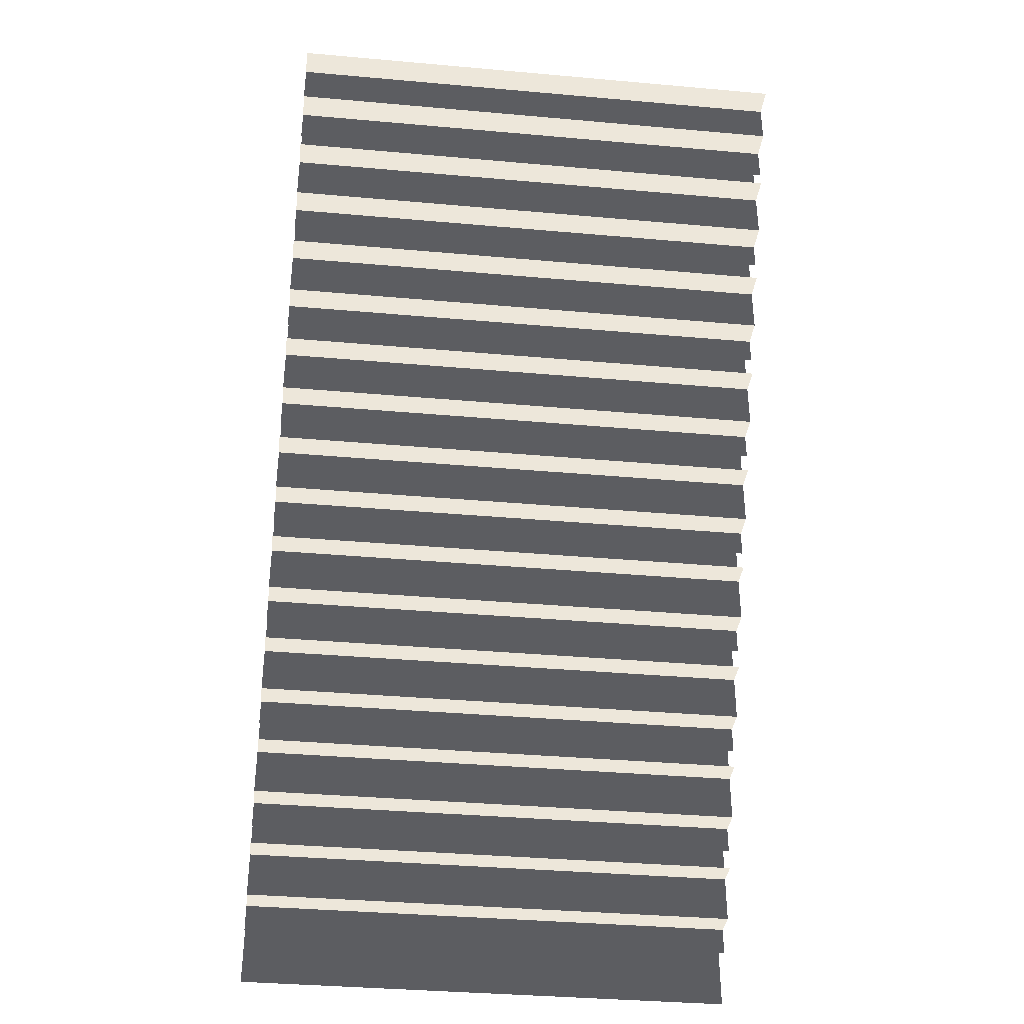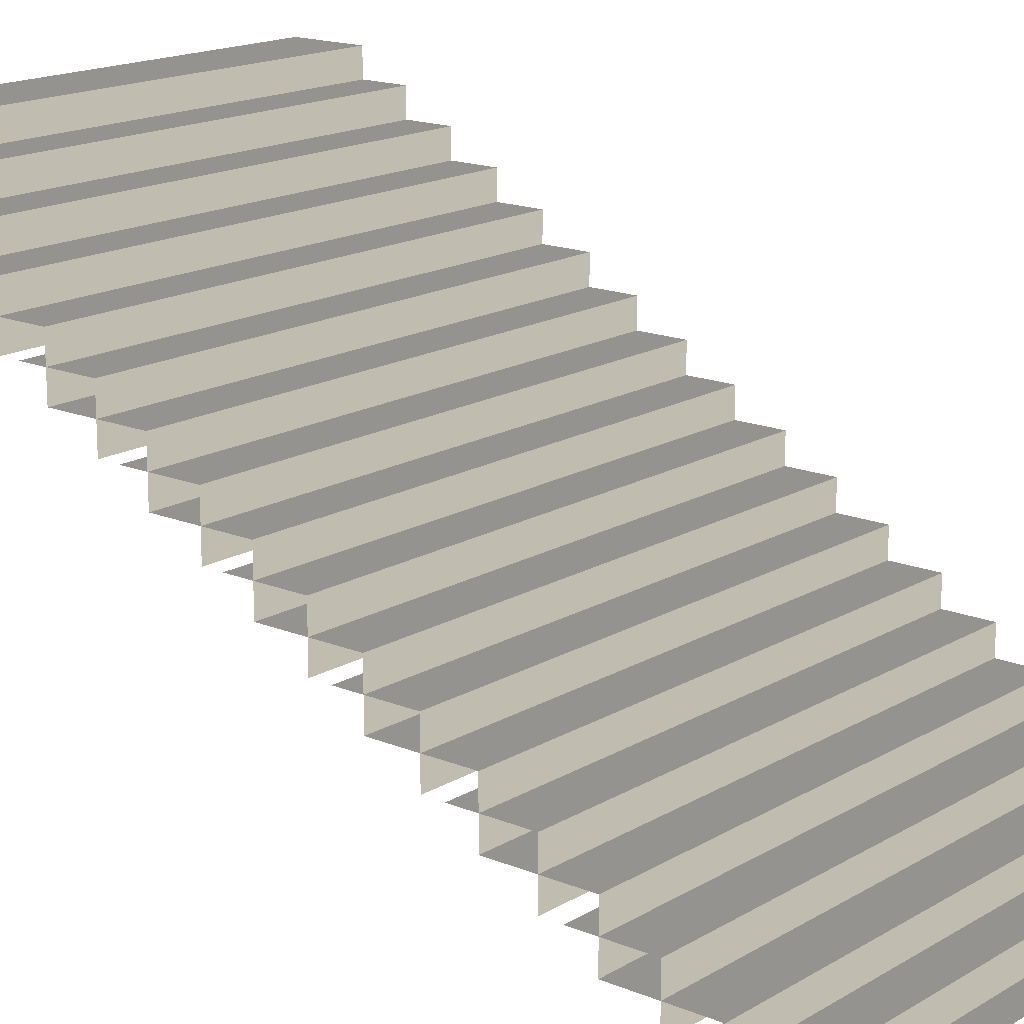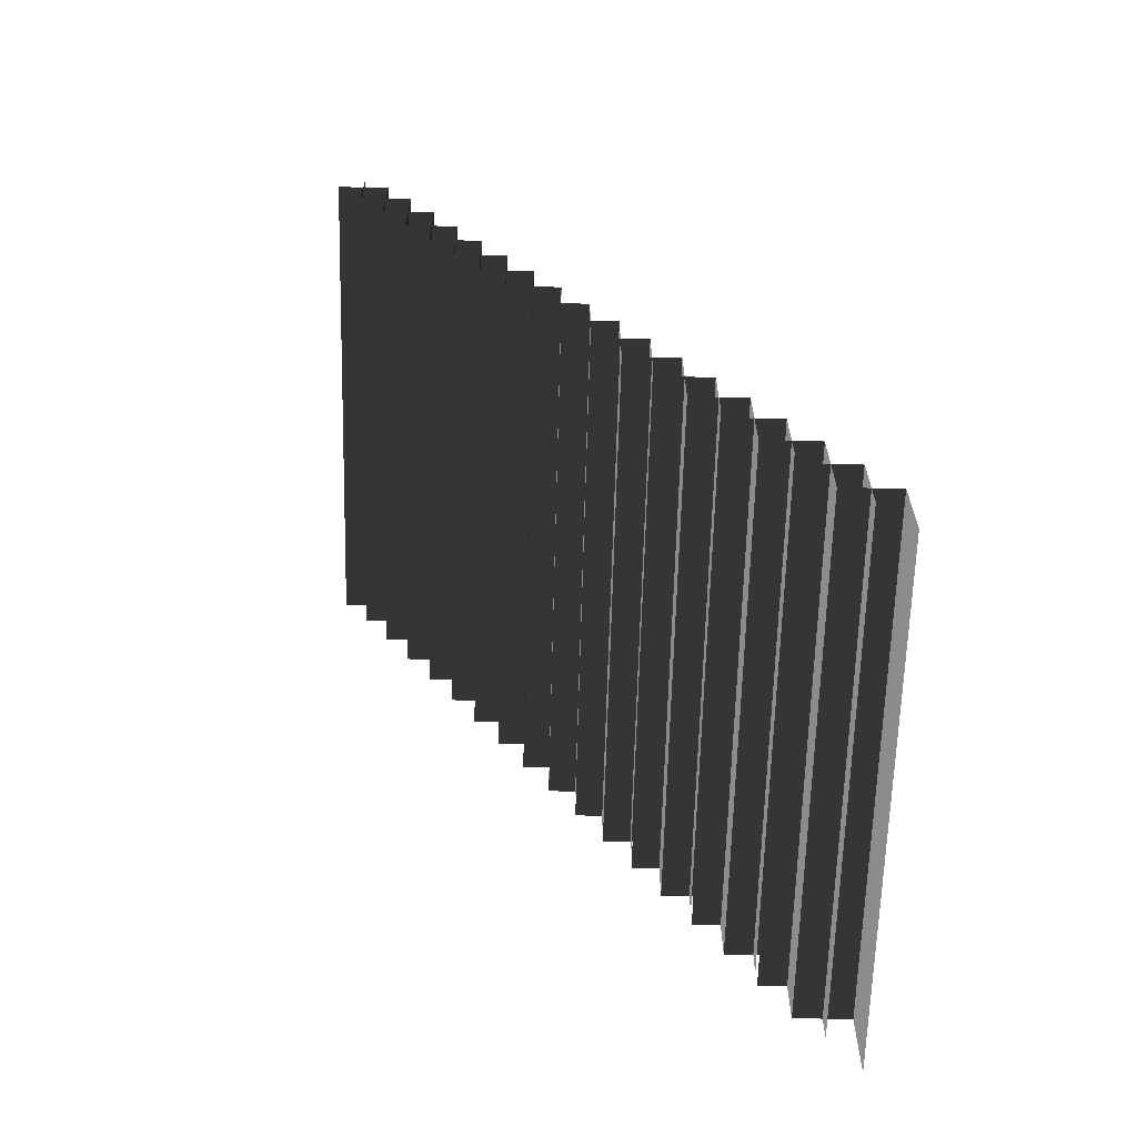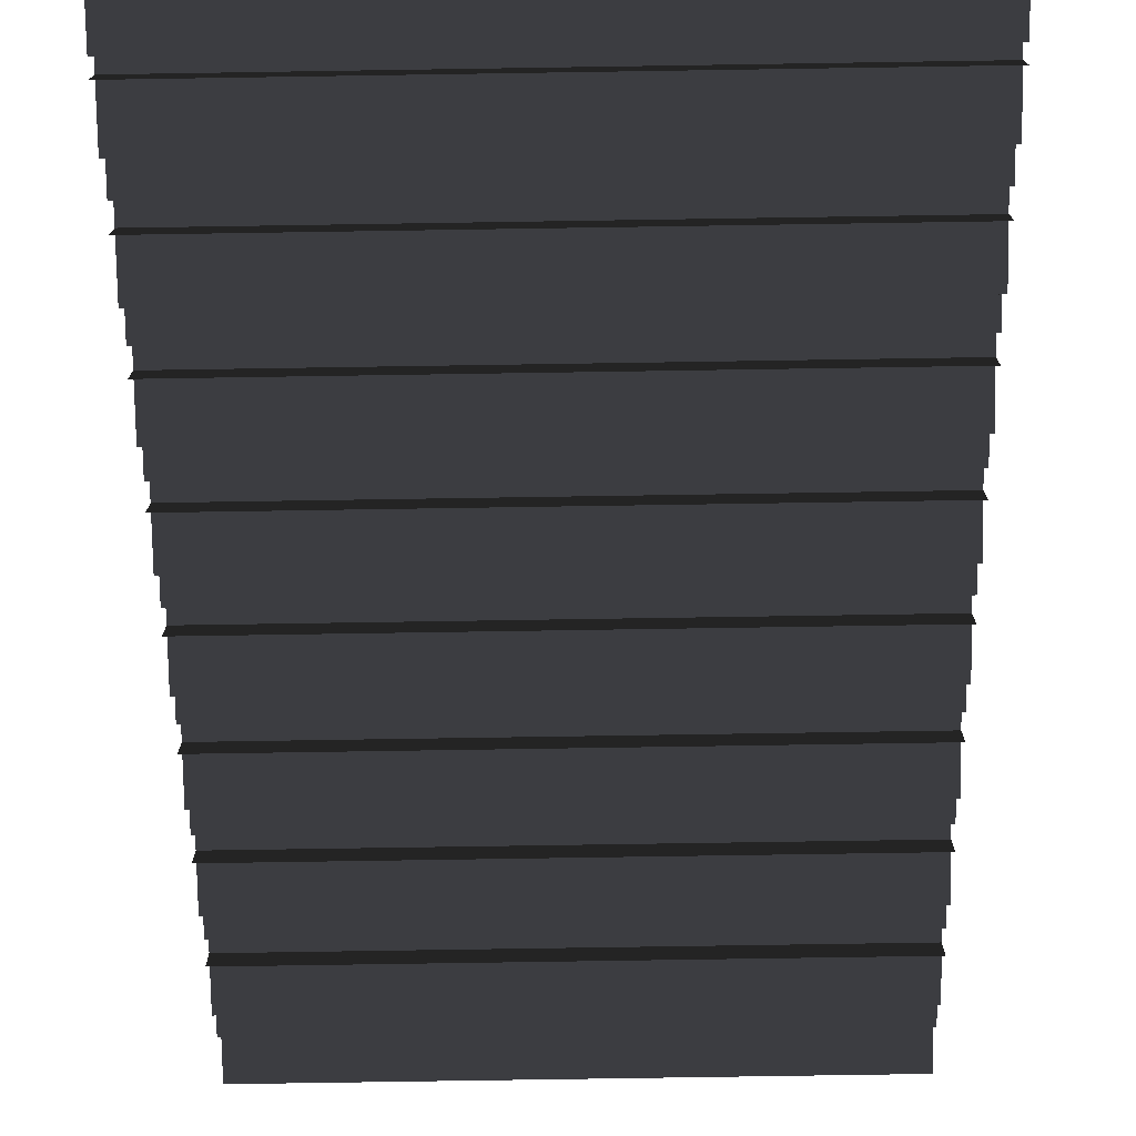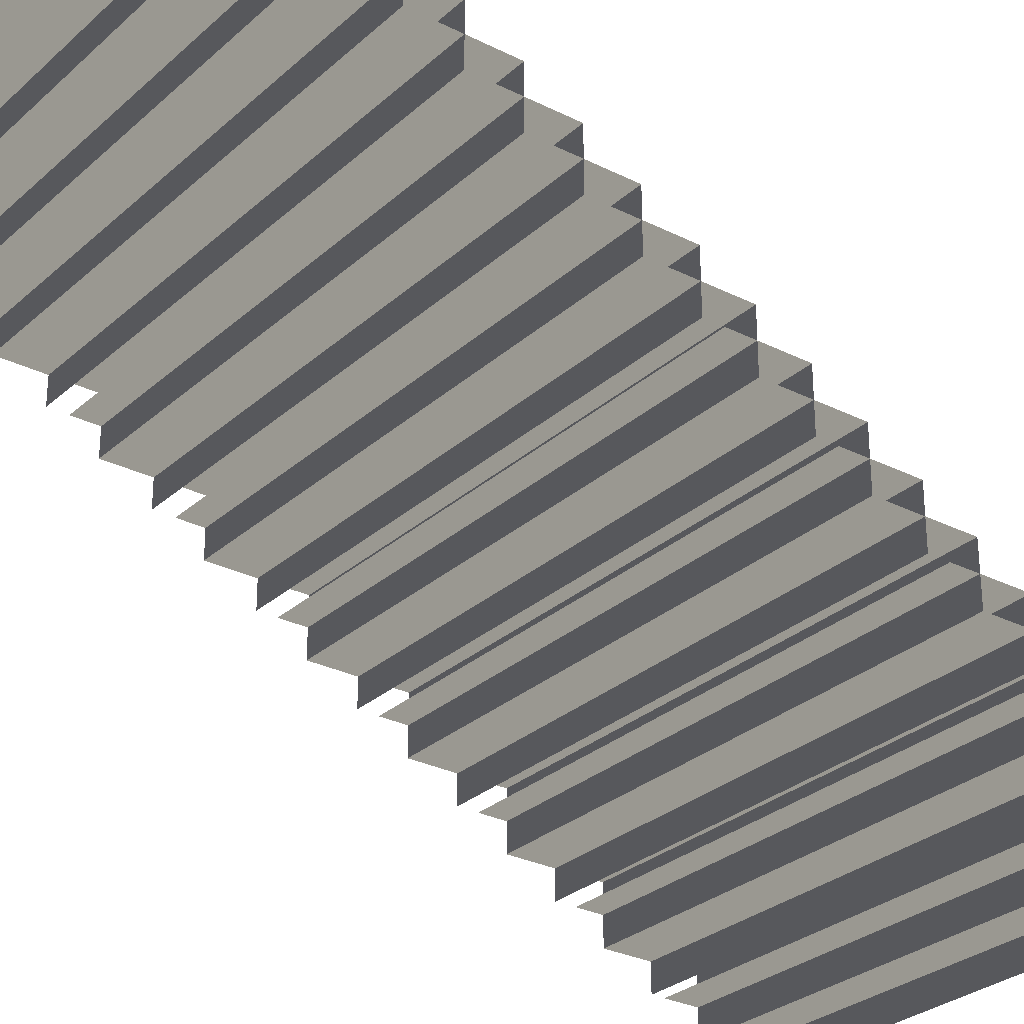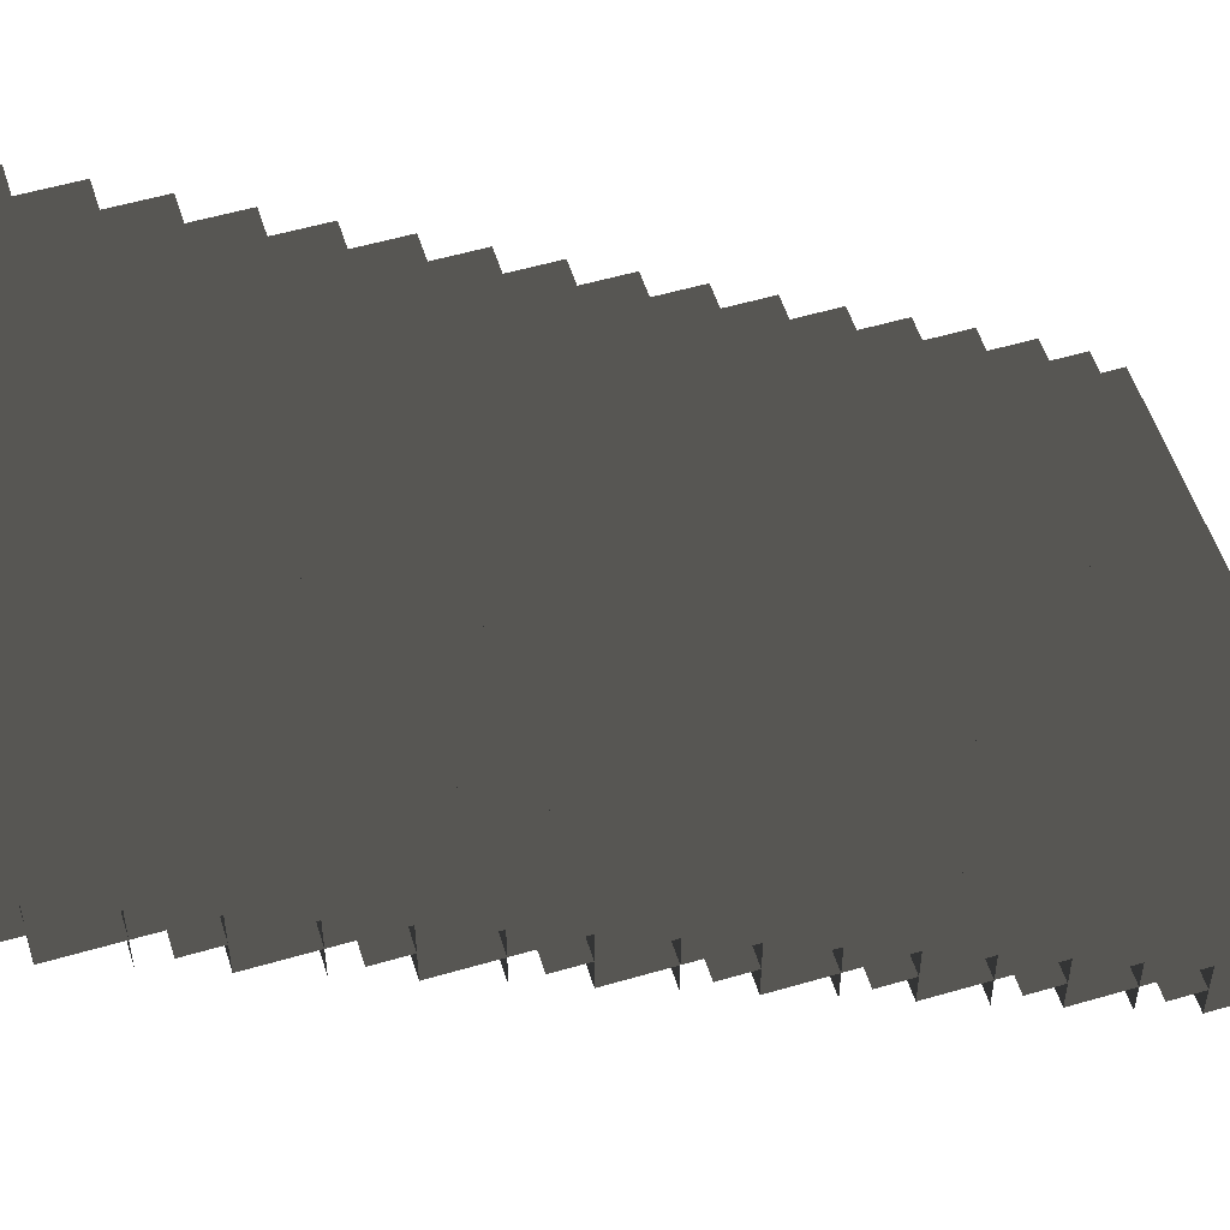
<metadata>
{"format":"obj","ext":"obj","renderer":"f3d","projection":"perspective","resolution":1024,"background":"white","views":[{"elev":-36.6,"azim":173.4,"up":"+Y"},{"elev":16.6,"azim":130.0,"up":"+Z"},{"elev":-64.1,"azim":-91.5,"up":"+Y"},{"elev":-76.1,"azim":-179.1,"up":"+Z"},{"elev":-28.6,"azim":52.9,"up":"+Z"},{"elev":54.0,"azim":72.7,"up":"+Z"}]}
</metadata>
<code>
v 0.2564 -0.2717 -0.1598
v -0.2454 -0.2717 -0.1598
v -0.2454 -0.2717 -0.2131
v 0.2564 -0.2717 -0.2131
v -0.2454 -0.363 -0.1598
v -0.2454 -0.2717 -0.1598
v 0.2564 -0.2717 -0.1598
v 0.2564 -0.363 -0.1598
v -0.2454 -0.2717 -0.2131
v -0.2454 -0.1805 -0.2131
v 0.2564 -0.1805 -0.2131
v 0.2564 -0.2717 -0.2131
v 0.2564 -0.1805 -0.2131
v -0.2454 -0.1805 -0.2131
v -0.2454 -0.1805 -0.2663
v 0.2564 -0.1805 -0.2663
v 0.2564 -0.0892 -0.2663
v -0.2454 -0.0892 -0.2663
v -0.2454 -0.0892 -0.3196
v 0.2564 -0.0892 -0.3196
v -0.2454 -0.1805 -0.2663
v -0.2454 -0.0892 -0.2663
v 0.2564 -0.0892 -0.2663
v 0.2564 -0.1805 -0.2663
v -0.2454 -0.0892 -0.3196
v -0.2454 0.00208 -0.3196
v 0.2564 0.00208 -0.3196
v 0.2564 -0.0892 -0.3196
v 0.2564 0.00208 -0.3196
v -0.2454 0.00208 -0.3196
v -0.2454 0.00208 -0.3729
v 0.2564 0.00208 -0.3729
v -0.2454 0.09336 -0.4261
v -0.2454 0.1846 -0.4261
v 0.2564 0.1846 -0.4261
v 0.2564 0.09335 -0.4261
v 0.2564 0.09335 -0.3729
v -0.2454 0.09336 -0.3729
v -0.2454 0.09336 -0.4261
v 0.2564 0.09335 -0.4261
v -0.2454 0.00208 -0.3729
v -0.2454 0.09336 -0.3729
v 0.2564 0.09335 -0.3729
v 0.2564 0.00208 -0.3729
v 0.2564 -0.363 -0.1065
v -0.2454 -0.363 -0.1065
v -0.2454 -0.363 -0.1598
v 0.2564 -0.363 -0.1598
v -0.2454 0.1846 -0.4794
v -0.2454 0.2525 -0.4794
v 0.2564 0.2525 -0.4794
v 0.2564 0.1846 -0.4794
v -0.2454 -0.4543 -0.1065
v -0.2454 -0.363 -0.1065
v 0.2564 -0.363 -0.1065
v 0.2564 -0.4543 -0.1065
v 0.2564 -0.4543 -0.05327
v -0.2454 -0.4543 -0.05327
v -0.2454 -0.4543 -0.1065
v 0.2564 -0.4543 -0.1065
v 0.2564 0.1846 -0.4261
v -0.2454 0.1846 -0.4261
v -0.2454 0.1846 -0.4794
v 0.2564 0.1846 -0.4794
v -0.2454 -0.5456 -0.05327
v -0.2454 -0.4543 -0.05327
v 0.2564 -0.4543 -0.05327
v 0.2564 -0.5456 -0.05327
v 0.2564 -0.5456 -2.849e-07
v -0.2454 -0.5456 -2.788e-07
v -0.2454 -0.5456 -0.05327
v 0.2564 -0.5456 -0.05327
v -0.2454 -0.6177 -2.841e-07
v -0.2454 -0.5456 -2.788e-07
v 0.2564 -0.5456 -2.849e-07
v 0.2564 -0.6177 -2.902e-07
v 0.2564 -0.5001 -0.02658
v -0.2454 -0.5001 -0.02658
v -0.2454 -0.5001 -0.07985
v 0.2564 -0.5001 -0.07985
v -0.2454 -0.5722 -0.02658
v -0.2454 -0.5001 -0.02658
v 0.2564 -0.5001 -0.02658
v 0.2564 -0.5722 -0.02658
v 0.2564 -0.4084 -0.07995
v -0.2454 -0.4084 -0.07995
v -0.2454 -0.4084 -0.1332
v 0.2564 -0.4084 -0.1332
v -0.2454 -0.4805 -0.07995
v -0.2454 -0.4084 -0.07995
v 0.2564 -0.4084 -0.07995
v 0.2564 -0.4805 -0.07995
v 0.2564 -0.3173 -0.1331
v -0.2454 -0.3173 -0.1331
v -0.2454 -0.3173 -0.1864
v 0.2564 -0.3173 -0.1864
v -0.2454 -0.3894 -0.1331
v -0.2454 -0.3173 -0.1331
v 0.2564 -0.3173 -0.1331
v 0.2564 -0.3894 -0.1331
v 0.2564 -0.2254 -0.1864
v -0.2454 -0.2254 -0.1864
v -0.2454 -0.2254 -0.2396
v 0.2564 -0.2254 -0.2396
v -0.2454 -0.2975 -0.1864
v -0.2454 -0.2254 -0.1864
v 0.2564 -0.2254 -0.1864
v 0.2564 -0.2975 -0.1864
v 0.2564 -0.1349 -0.2396
v -0.2454 -0.1349 -0.2396
v -0.2454 -0.1349 -0.2929
v 0.2564 -0.1349 -0.2929
v -0.2454 -0.207 -0.2396
v -0.2454 -0.1349 -0.2396
v 0.2564 -0.1349 -0.2396
v 0.2564 -0.207 -0.2396
v 0.2564 -0.0437 -0.293
v -0.2454 -0.0437 -0.293
v -0.2454 -0.0437 -0.3463
v 0.2564 -0.0437 -0.3463
v -0.2454 -0.1158 -0.293
v -0.2454 -0.0437 -0.293
v 0.2564 -0.0437 -0.293
v 0.2564 -0.1158 -0.293
v 0.2564 0.04765 -0.3463
v -0.2454 0.04765 -0.3463
v -0.2454 0.04765 -0.3995
v 0.2564 0.04765 -0.3995
v -0.2454 -0.02447 -0.3463
v -0.2454 0.04765 -0.3463
v 0.2564 0.04765 -0.3463
v 0.2564 -0.02447 -0.3463
v 0.2564 0.139 -0.3993
v -0.2454 0.139 -0.3993
v -0.2454 0.139 -0.4526
v 0.2564 0.139 -0.4526
v -0.2454 0.06693 -0.3993
v -0.2454 0.139 -0.3993
v 0.2564 0.139 -0.3993
v 0.2564 0.06693 -0.3993
v 0.2564 0.2235 -0.4527
v -0.2454 0.2235 -0.4527
v -0.2454 0.2235 -0.506
v 0.2564 0.2235 -0.506
v -0.2454 0.1513 -0.4527
v -0.2454 0.2235 -0.4527
v 0.2564 0.2235 -0.4527
v 0.2564 0.1513 -0.4527
g Subway_Station_Hight.002_36155_88
f 1 3 2
f 1 4 3
f 5 7 6
f 5 8 7
f 9 11 10
f 9 12 11
f 13 15 14
f 13 16 15
f 17 19 18
f 17 20 19
f 21 23 22
f 21 24 23
f 25 27 26
f 25 28 27
f 29 31 30
f 29 32 31
f 33 35 34
f 33 36 35
f 37 39 38
f 37 40 39
f 41 43 42
f 41 44 43
f 45 47 46
f 45 48 47
f 49 51 50
f 49 52 51
f 53 55 54
f 53 56 55
f 57 59 58
f 57 60 59
f 61 63 62
f 61 64 63
f 65 67 66
f 65 68 67
f 69 71 70
f 69 72 71
f 73 75 74
f 73 76 75
f 77 79 78
f 77 80 79
f 81 83 82
f 81 84 83
f 85 87 86
f 85 88 87
f 89 91 90
f 89 92 91
f 93 95 94
f 93 96 95
f 97 99 98
f 97 100 99
f 101 103 102
f 101 104 103
f 105 107 106
f 105 108 107
f 109 111 110
f 109 112 111
f 113 115 114
f 113 116 115
f 117 119 118
f 117 120 119
f 121 123 122
f 121 124 123
f 125 127 126
f 125 128 127
f 129 131 130
f 129 132 131
f 133 135 134
f 133 136 135
f 137 139 138
f 137 140 139
f 141 143 142
f 141 144 143
f 145 147 146
f 145 148 147

</code>
